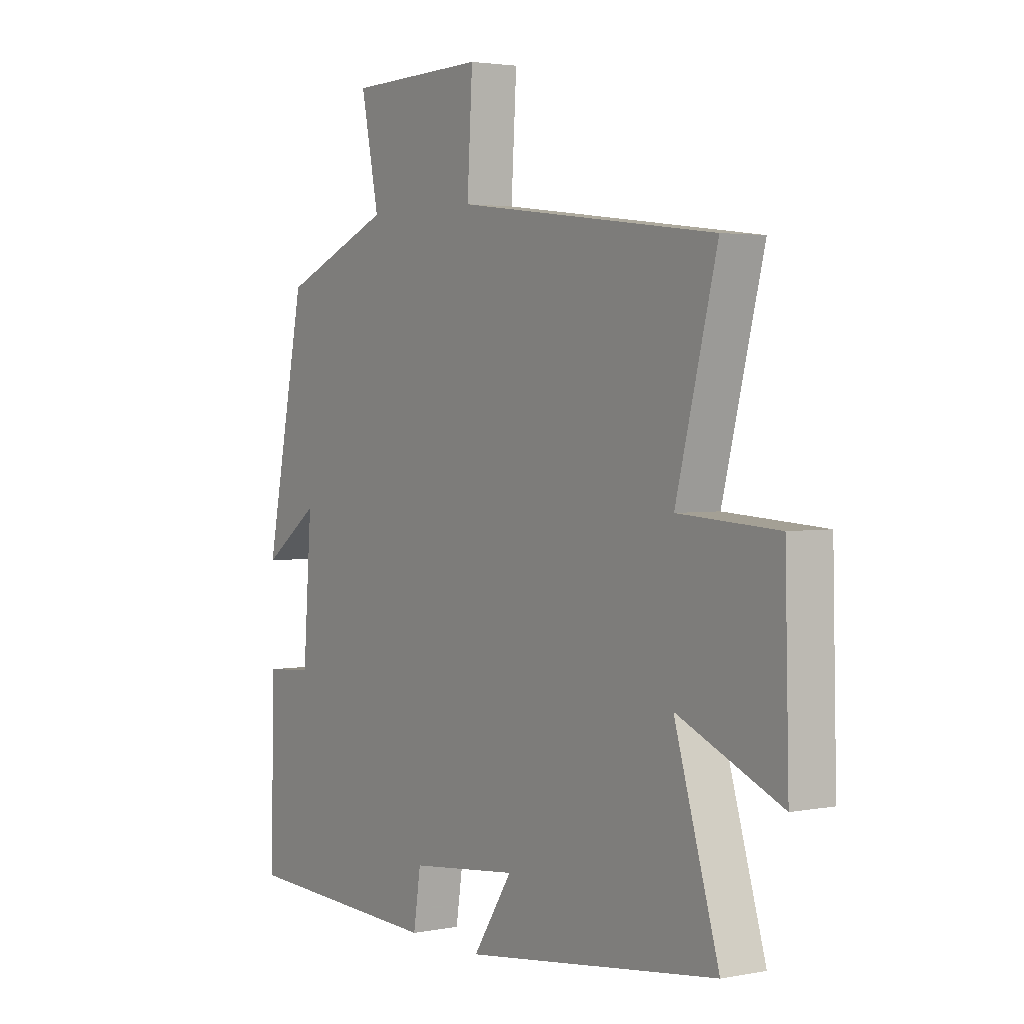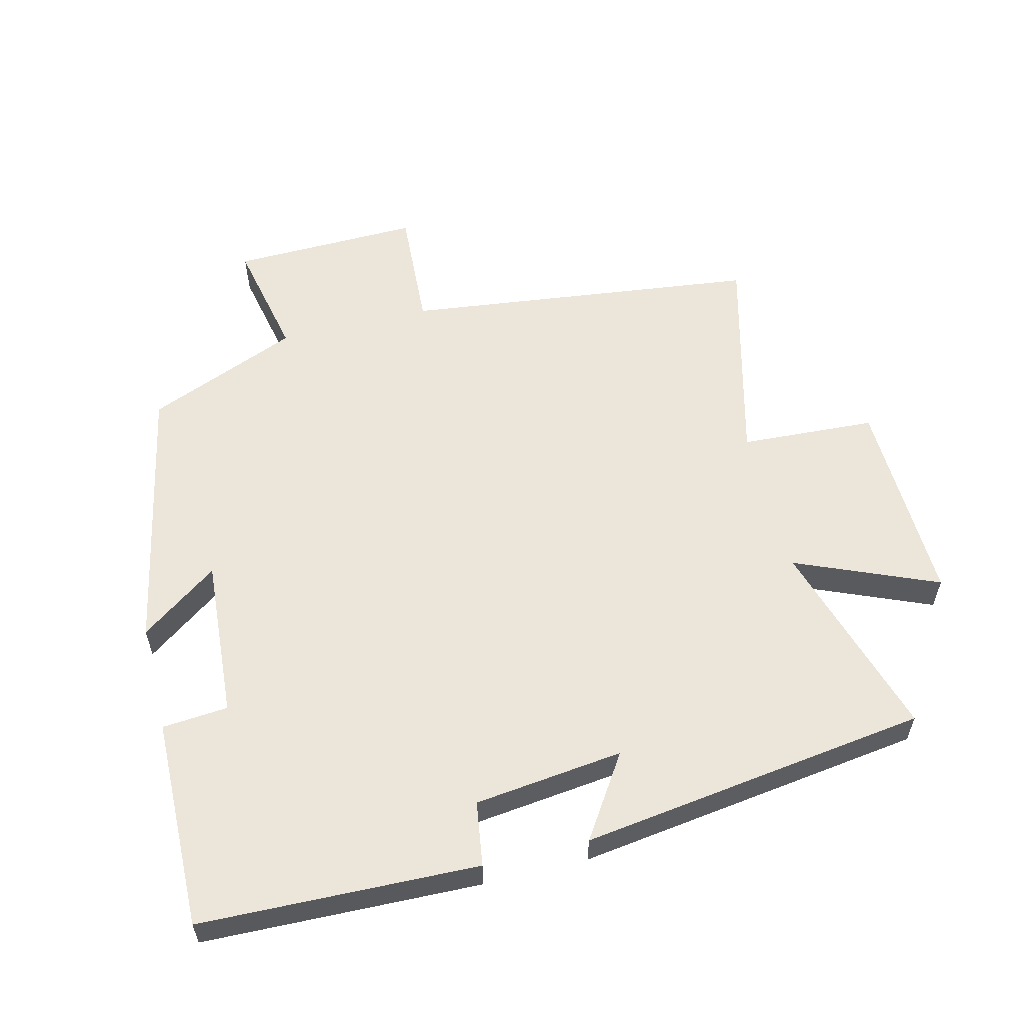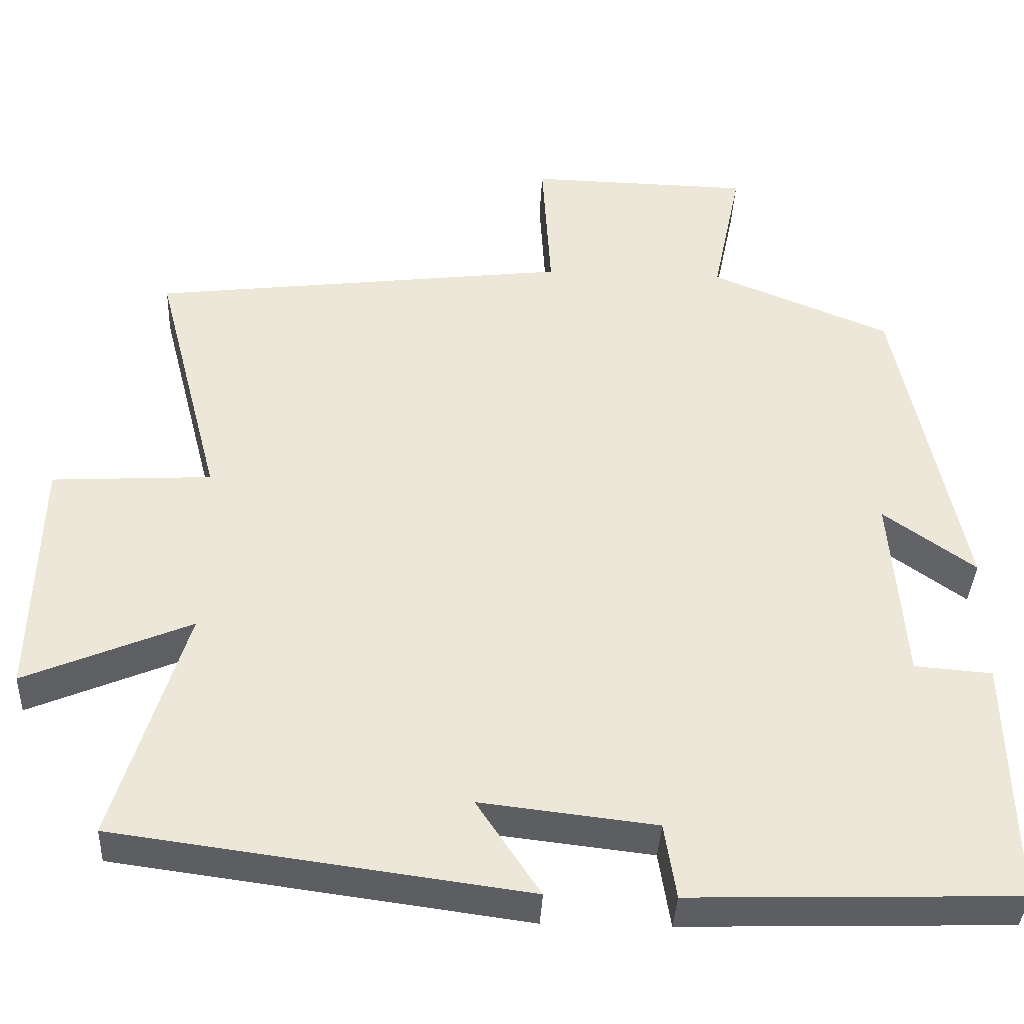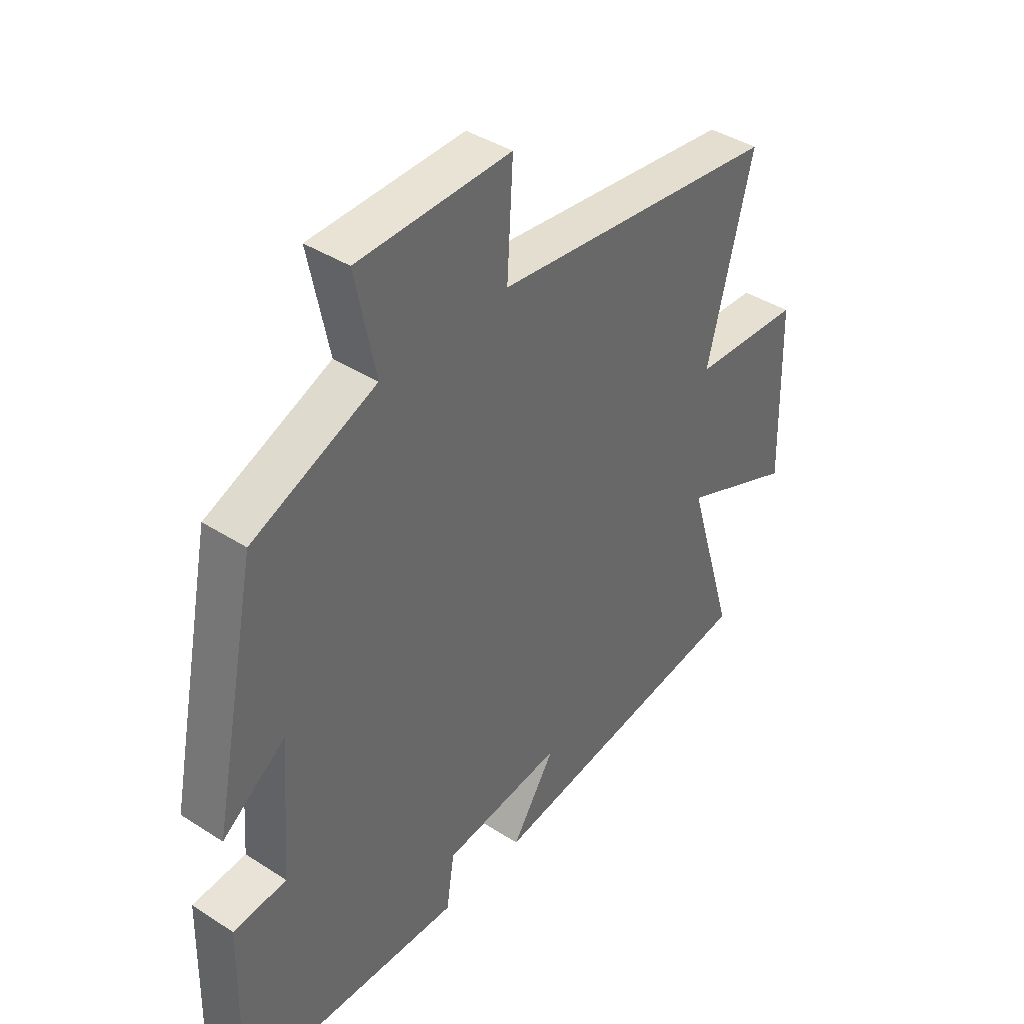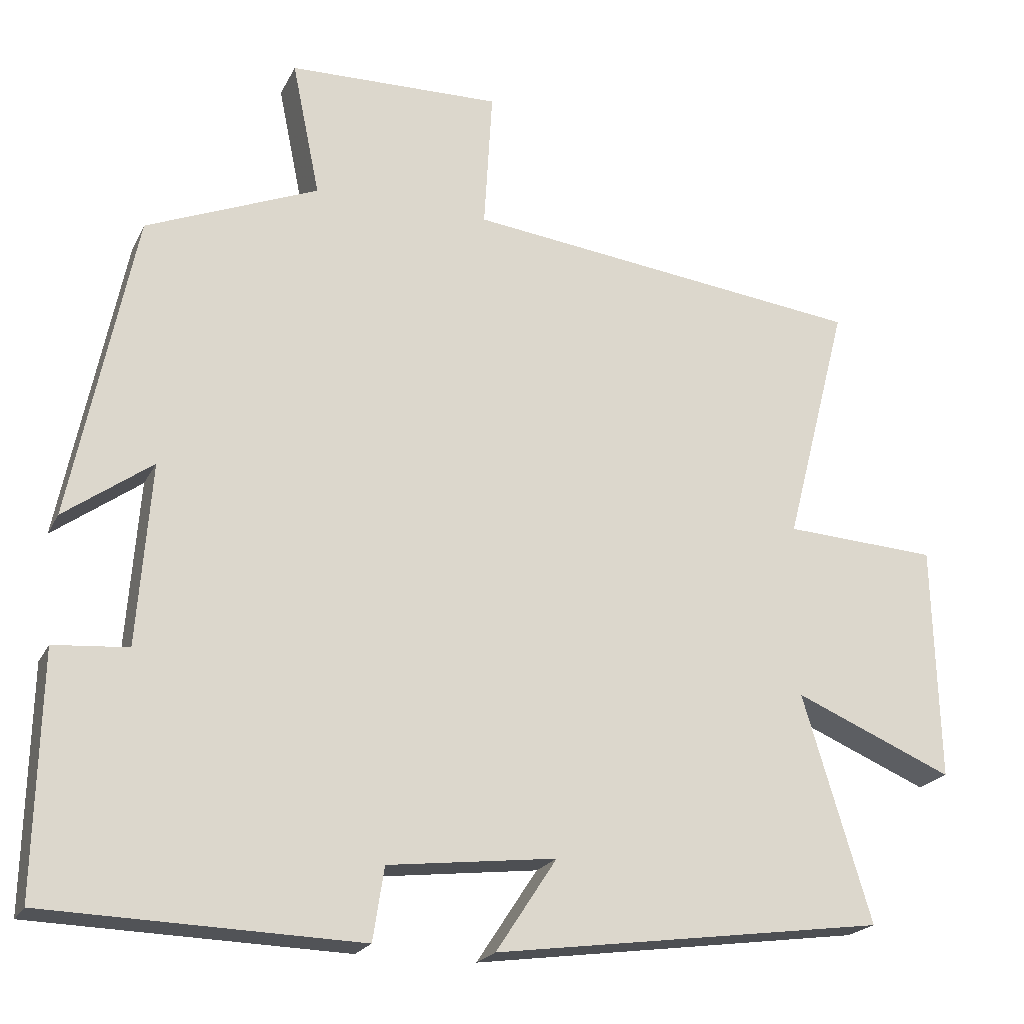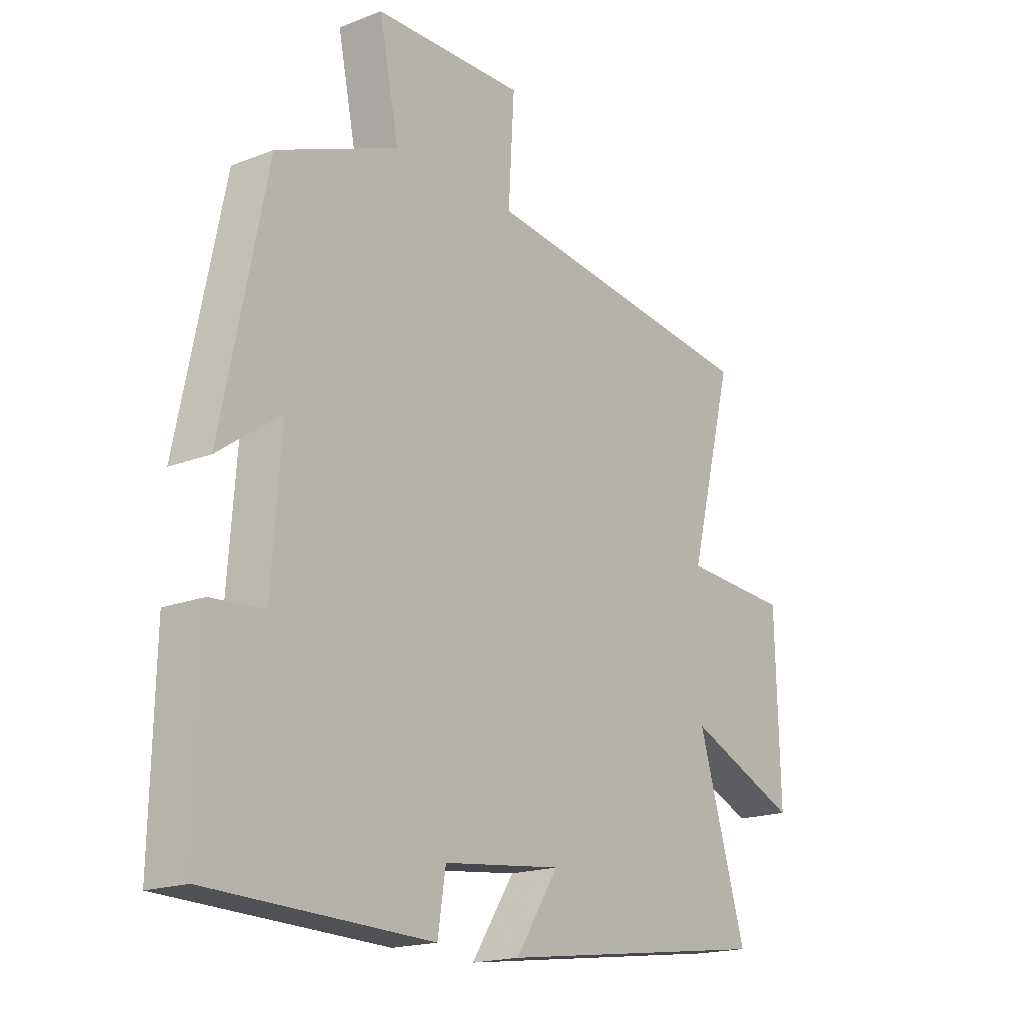
<metadata>
{"format":"obj","ext":"obj","renderer":"f3d","projection":"perspective","resolution":1024,"background":"white","views":[{"elev":2.8,"azim":-123.7,"up":"+Z"},{"elev":57.5,"azim":165.9,"up":"+Y"},{"elev":-38.2,"azim":-2.7,"up":"+Z"},{"elev":40.4,"azim":128.3,"up":"+Z"},{"elev":-21.0,"azim":159.6,"up":"+Z"},{"elev":-18.2,"azim":127.1,"up":"+Z"}]}
</metadata>
<code>
v 0.507 0.07 -0.487
v 0.09 0.07 -0.5
v 0.075 0.07 -0.403
v -0.149 0.07 -0.377
v -0.068 0.07 -0.5
v -0.591 0.07 -0.429
v -0.5 0.07 -0.127
v -0.712 0.07 -0.217
v -0.704 0.07 0.097
v -0.5 0.07 0.109
v -0.584 0.07 0.434
v -0.049 0.07 0.5
v -0.06 0.07 0.686
v 0.224 0.07 0.68
v 0.187 0.07 0.5
v 0.416 0.07 0.406
v 0.5 0.07 -0.004
v 0.383 0.07 0.08
v 0.401 0.07 -0.162
v 0.5 0.07 -0.17
v 0.507 0 -0.487
v 0.09 0 -0.5
v 0.075 0 -0.403
v -0.149 0 -0.377
v -0.068 0 -0.5
v -0.591 0 -0.429
v -0.5 0 -0.127
v -0.712 0 -0.217
v -0.704 0 0.097
v -0.5 0 0.109
v -0.584 0 0.434
v -0.049 0 0.5
v -0.06 0 0.686
v 0.224 0 0.68
v 0.187 0 0.5
v 0.416 0 0.406
v 0.5 0 -0.004
v 0.383 0 0.08
v 0.401 0 -0.162
v 0.5 0 -0.17
f 1 2 3
f 20 1 3
f 19 20 3
f 18 19 3 4
f 15 16 17 18
f 15 18 4
f 12 13 14 15
f 12 15 4
f 11 12 4
f 10 11 4
f 7 8 9 10
f 7 10 4 5
f 5 6 7
f 23 22 21
f 23 21 40
f 23 40 39
f 24 23 39 38
f 38 37 36 35
f 24 38 35
f 35 34 33 32
f 24 35 32
f 24 32 31
f 24 31 30
f 30 29 28 27
f 25 24 30 27
f 27 26 25
f 1 21 22 2
f 2 22 23 3
f 3 23 24 4
f 4 24 25 5
f 5 25 26 6
f 6 26 27 7
f 7 27 28 8
f 8 28 29 9
f 9 29 30 10
f 10 30 31 11
f 11 31 32 12
f 12 32 33 13
f 13 33 34 14
f 14 34 35 15
f 15 35 36 16
f 16 36 37 17
f 17 37 38 18
f 18 38 39 19
f 19 39 40 20
f 20 40 21 1

</code>
